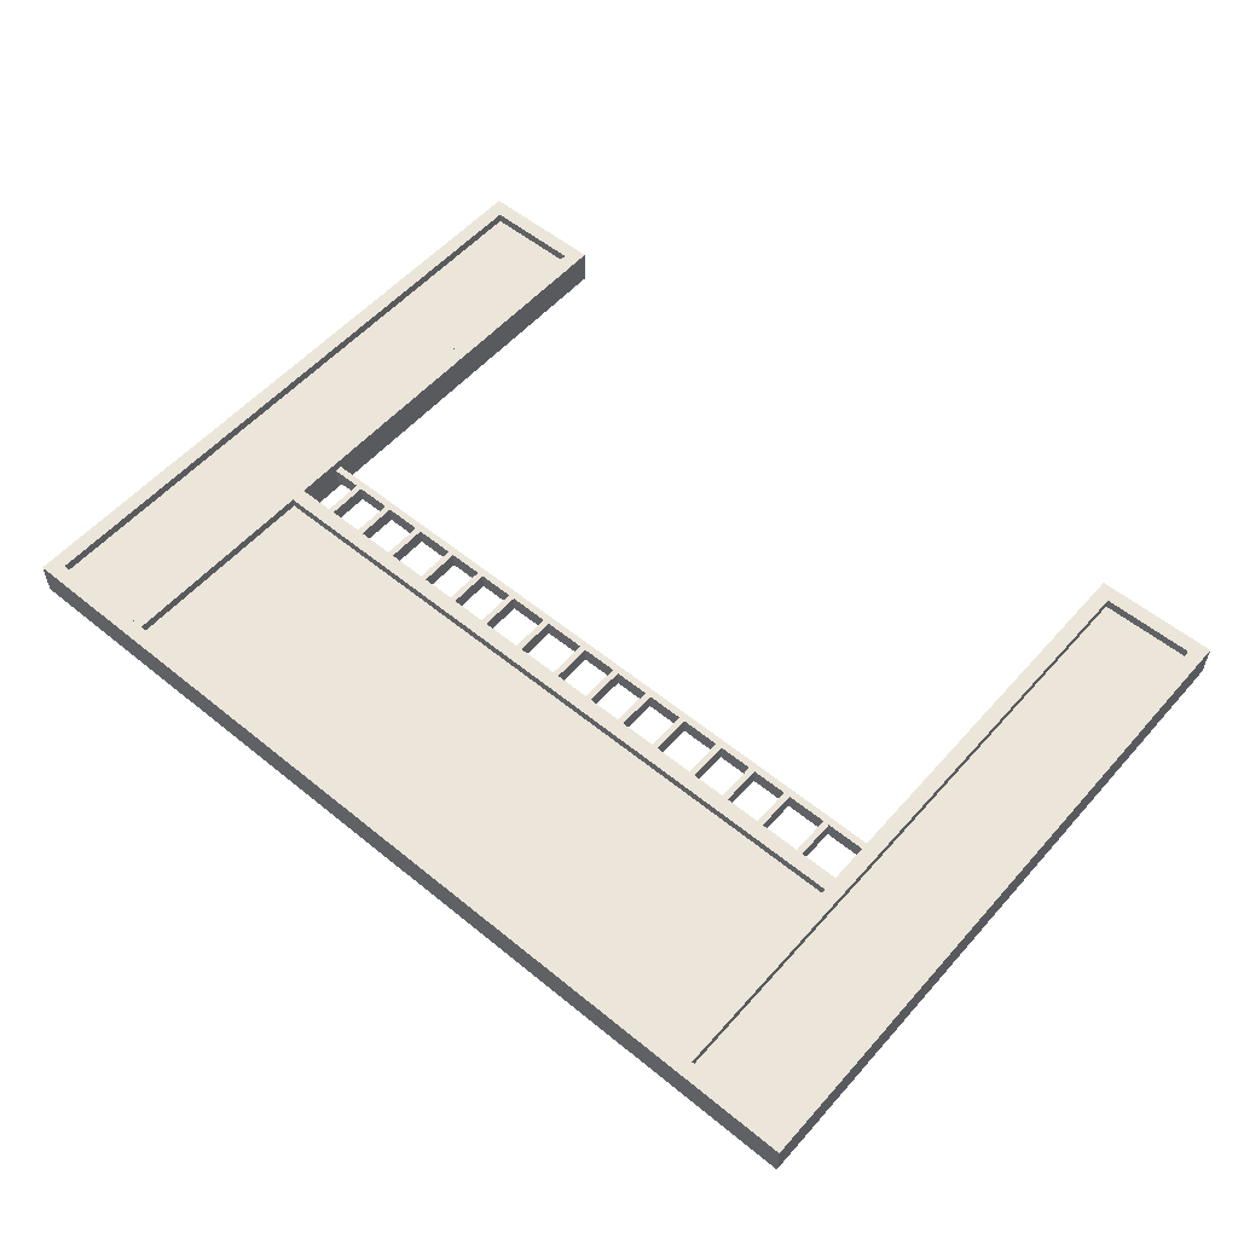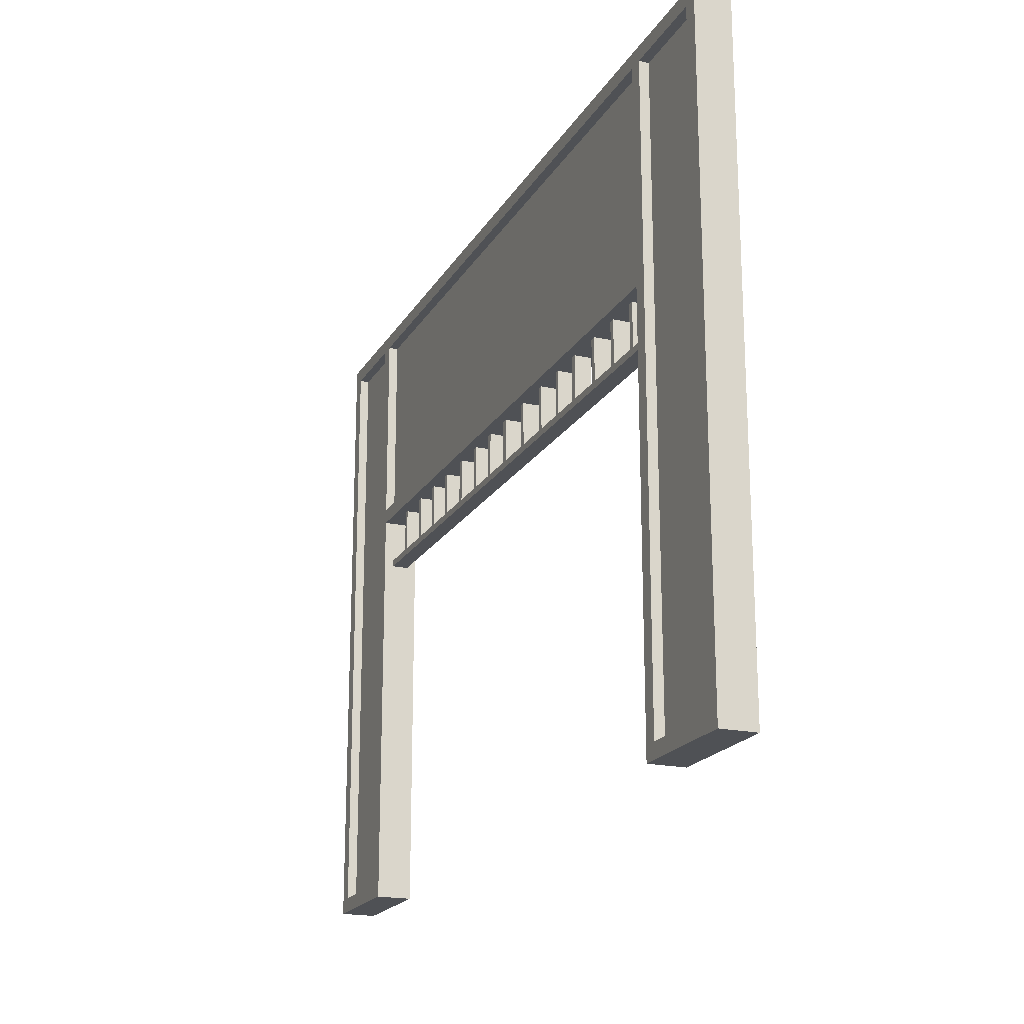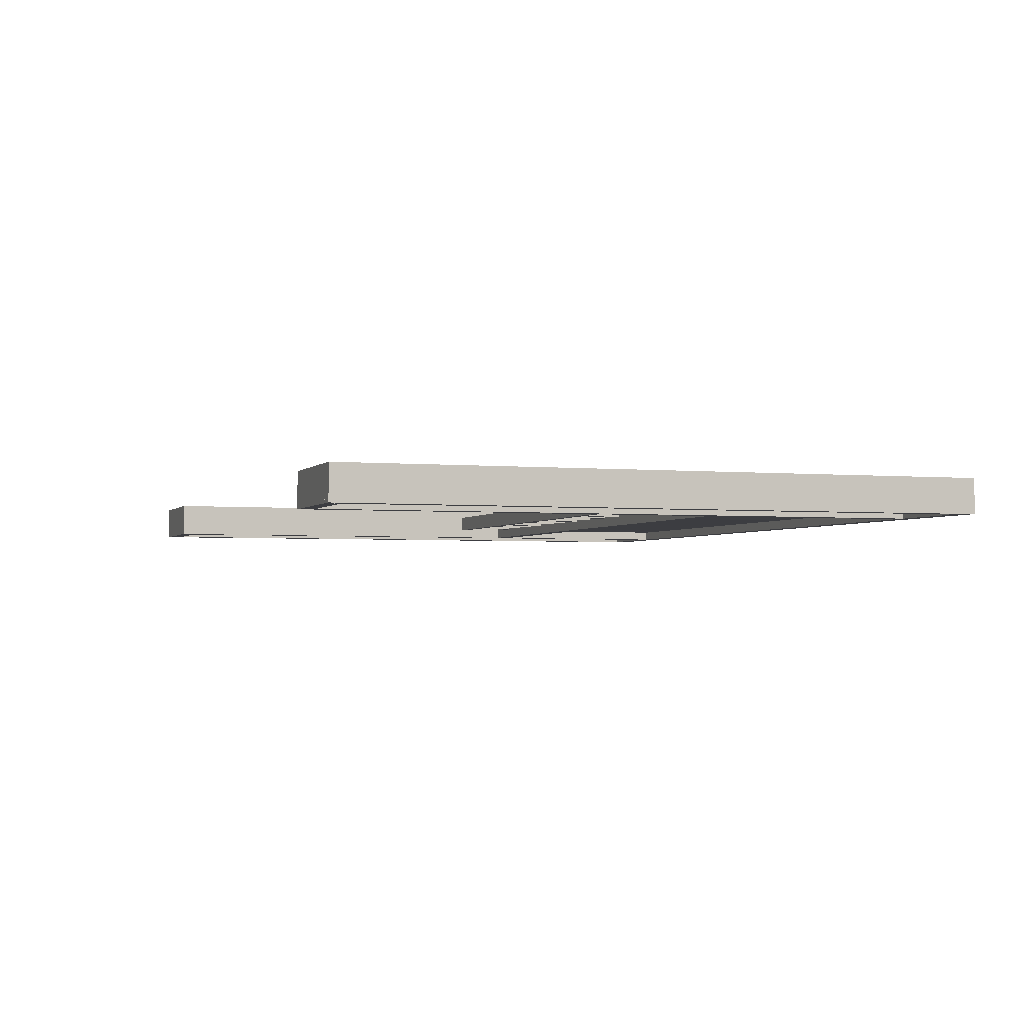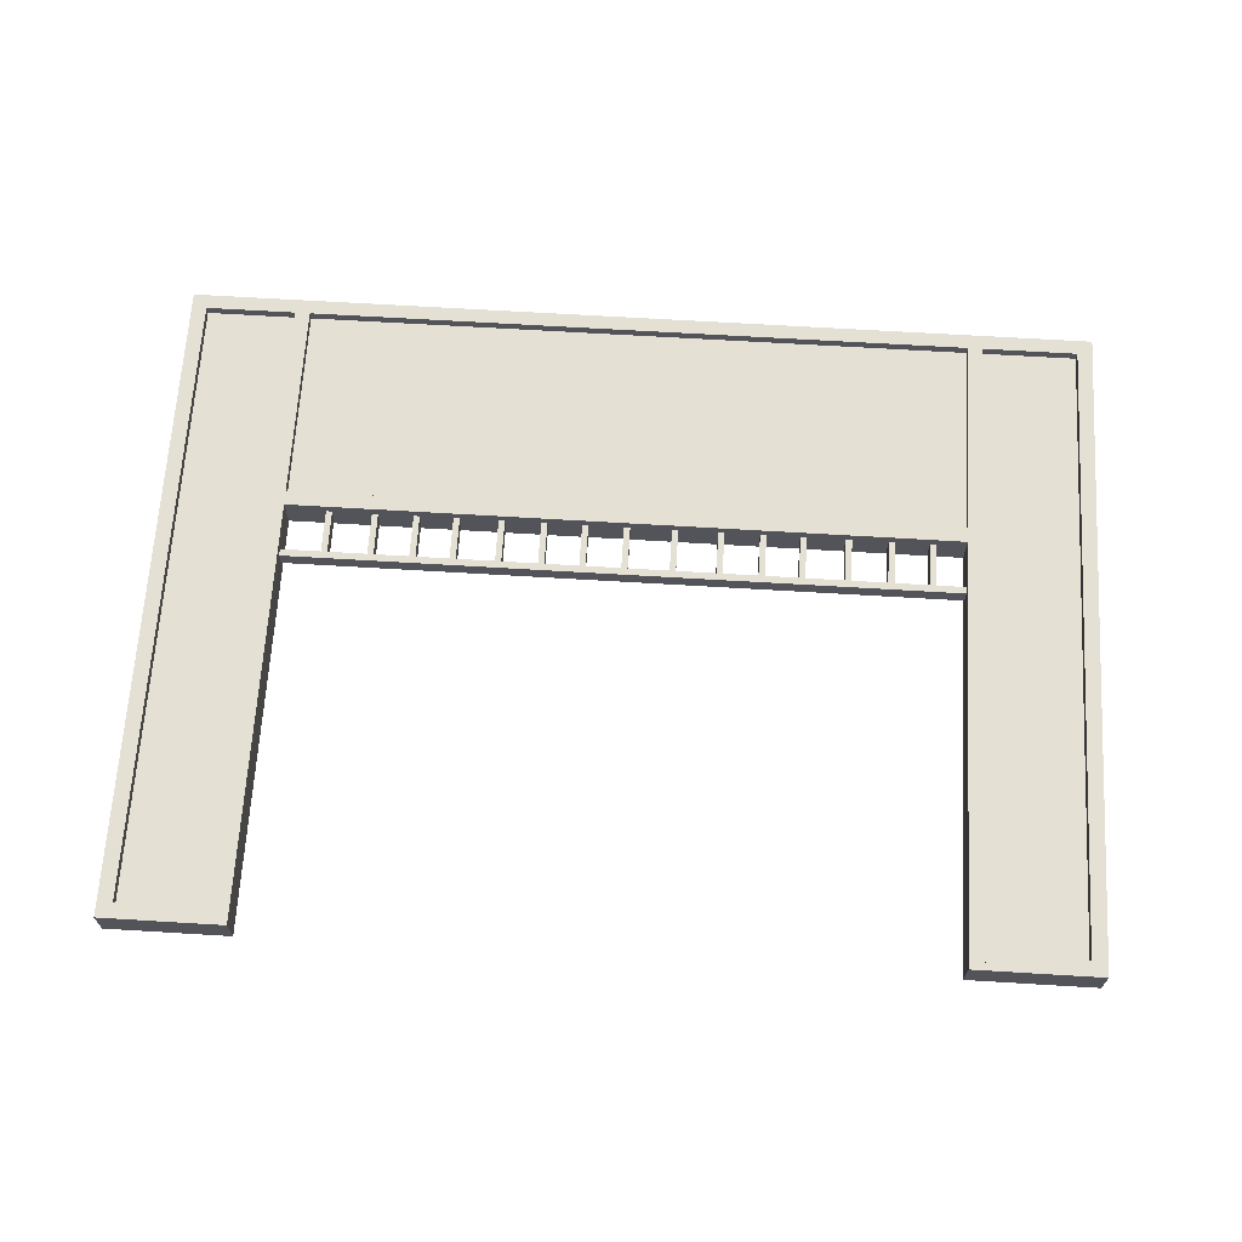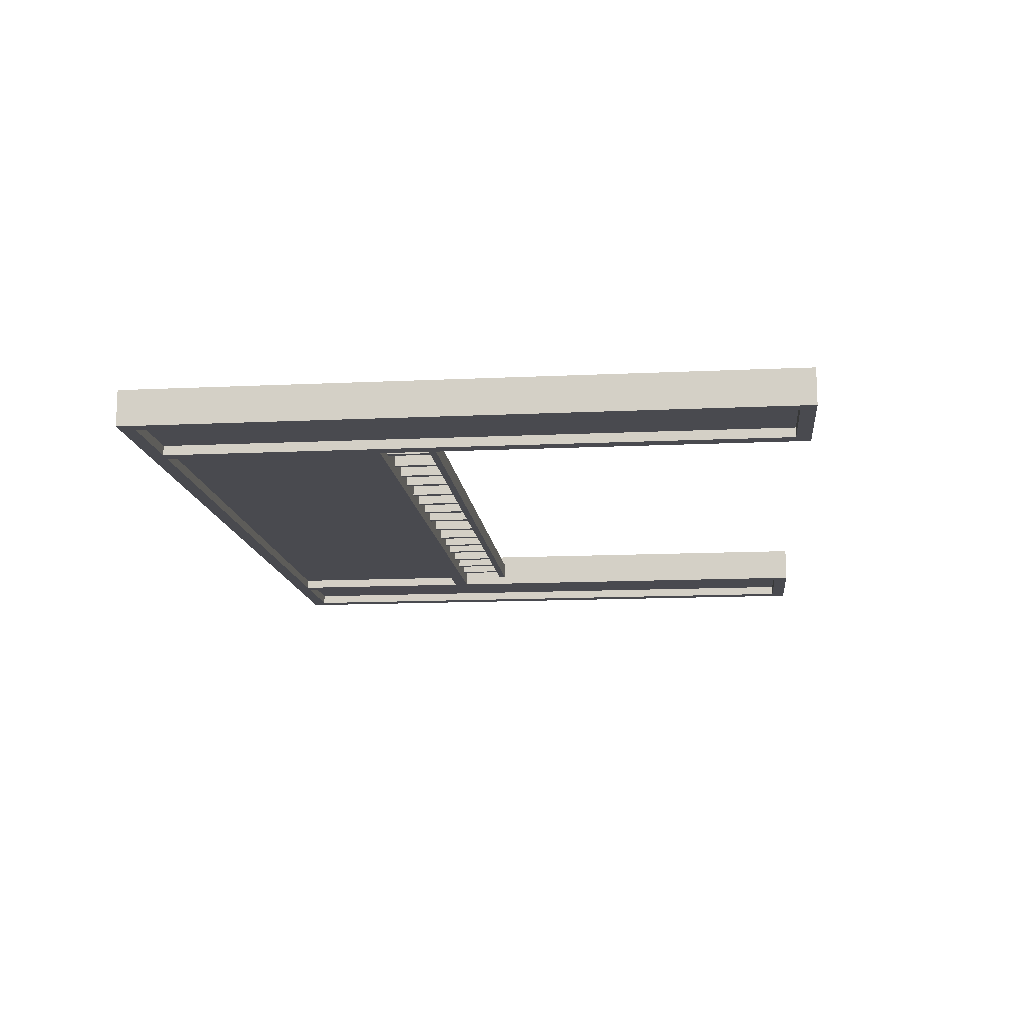
<metadata>
{"format":"obj","ext":"obj","renderer":"f3d","projection":"perspective","resolution":1024,"background":"white","views":[{"elev":55.2,"azim":-139.3,"up":"+Z"},{"elev":-19.8,"azim":67.8,"up":"+Y"},{"elev":-2.8,"azim":70.9,"up":"+Z"},{"elev":66.2,"azim":3.5,"up":"+Z"},{"elev":-13.6,"azim":-83.9,"up":"+Z"}]}
</metadata>
<code>
g
v 2.5 2.574 -0.04701
v 2.5 3.731 -0.04701
v 2.5 3.731 0.04506
v 2.5 2.574 0.04506
v 2.5 0.1588 -0.04701
v 2.5 0.7818 -0.04701
v 2.5 0.7818 0.04506
v 2.5 0.1588 0.04506
v -1.875 0.1588 0.04506
v -2.5 0.1588 0.04506
v -2.5 0.1588 -0.04701
v -1.875 0.1588 -0.04701
v -1.875 2.574 -0.04701
v -2.5 2.574 -0.04701
v -2.5 3.731 -0.04701
v -1.875 3.731 -0.04701
v -1.875 3.731 0.04506
v -2.5 3.731 0.04506
v -2.5 2.574 0.04506
v -1.875 2.574 0.04506
v 1.241 3.731 0.04506
v -0.000555 3.731 0.04506
v -0.000555 2.574 0.04506
v 1.241 2.574 0.04506
v 1.241 2.574 -0.04701
v -0.000555 2.574 -0.04701
v -0.000555 3.731 -0.04701
v 1.241 3.731 -0.04701
v -1.25 2.574 -0.04701
v -1.25 2.574 0.04506
v -2.5 0.7818 0.04506
v -2.5 0.7818 -0.04701
v -1.875 0.7818 0.04506
v -1.875 0.7818 -0.04701
v 1.861 3.731 -0.04701
v 1.861 3.731 0.04506
v 1.861 2.574 -0.04701
v 1.861 2.574 0.04506
v 1.861 0.7818 -0.04701
v 1.861 0.1588 -0.04701
v 1.861 0.1588 0.04506
v 1.861 0.7818 0.04506
v -1.25 3.731 -0.04701
v -1.25 3.731 0.04506
v -1.875 2.237 -0.04701
v -1.875 2.237 0.04506
v -0.000555 2.237 0.04506
v 1.241 2.237 0.04506
v 1.241 2.237 -0.04701
v -0.000555 2.237 -0.04701
v -1.25 2.237 -0.04701
v -1.25 2.237 0.04506
v 1.861 2.237 -0.04701
v 1.861 2.237 0.04506
v -0.000555 2.276 0.04506
v 1.241 2.276 0.04506
v -1.25 2.276 0.04506
v 1.241 2.276 -0.04701
v -0.000555 2.276 -0.04701
v -1.25 2.276 -0.04701
v 1.861 2.276 -0.04701
v 1.861 2.276 0.04506
v -1.875 2.276 0.04506
v -1.875 2.276 -0.04701
v 0.01792 2.276 0.04506
v 0.01792 2.276 -0.04701
v 0.01792 2.589 0.04506
v 0.01792 2.589 -0.04701
v -0.01626 2.589 0.04506
v -0.01626 2.276 0.04506
v -0.01626 2.589 -0.04701
v -0.01626 2.276 -0.04701
v -0.9132 2.276 0.04506
v -0.9132 2.276 -0.04701
v -0.9132 2.589 0.04506
v -0.9132 2.589 -0.04701
v -0.9474 2.589 0.04506
v -0.9474 2.276 0.04506
v -0.9474 2.589 -0.04701
v -0.9474 2.276 -0.04701
v 0.9776 2.276 0.04506
v 0.9776 2.276 -0.04701
v 0.9776 2.589 0.04506
v 0.9776 2.589 -0.04701
v 0.9434 2.589 0.04506
v 0.9434 2.276 0.04506
v 0.9434 2.589 -0.04701
v 0.9434 2.276 -0.04701
v -0.2101 2.276 0.04506
v -0.2101 2.276 -0.04701
v -0.2101 2.589 0.04506
v -0.2101 2.589 -0.04701
v -0.2443 2.589 0.04506
v -0.2443 2.276 0.04506
v -0.2443 2.589 -0.04701
v -0.2443 2.276 -0.04701
v 1.681 2.276 0.04506
v 1.681 2.276 -0.04701
v 1.681 2.589 0.04506
v 1.681 2.589 -0.04701
v 1.647 2.589 0.04506
v 1.647 2.276 0.04506
v 1.647 2.589 -0.04701
v 1.647 2.276 -0.04701
v -0.4334 2.276 0.04506
v -0.4334 2.276 -0.04701
v -0.4334 2.589 0.04506
v -0.4334 2.589 -0.04701
v -0.4676 2.589 0.04506
v -0.4676 2.276 0.04506
v -0.4676 2.589 -0.04701
v -0.4676 2.276 -0.04701
v 1.457 2.276 0.04506
v 1.457 2.276 -0.04701
v 1.457 2.589 0.04506
v 1.457 2.589 -0.04701
v 1.423 2.589 0.04506
v 1.423 2.276 0.04506
v 1.423 2.589 -0.04701
v 1.423 2.276 -0.04701
v -0.6662 2.276 0.04506
v -0.6662 2.276 -0.04701
v -0.6662 2.589 0.04506
v -0.6662 2.589 -0.04701
v -0.7004 2.589 0.04506
v -0.7004 2.276 0.04506
v -0.7004 2.589 -0.04701
v -0.7004 2.276 -0.04701
v 1.225 2.276 0.04506
v 1.225 2.276 -0.04701
v 1.225 2.589 0.04506
v 1.225 2.589 -0.04701
v 1.19 2.589 0.04506
v 1.19 2.276 0.04506
v 1.19 2.589 -0.04701
v 1.19 2.276 -0.04701
v -1.132 2.276 0.04506
v -1.132 2.276 -0.04701
v -1.132 2.589 0.04506
v -1.132 2.589 -0.04701
v -1.166 2.589 0.04506
v -1.166 2.276 0.04506
v -1.166 2.589 -0.04701
v -1.166 2.276 -0.04701
v 0.7591 2.276 0.04506
v 0.7591 2.276 -0.04701
v 0.7591 2.589 0.04506
v 0.7591 2.589 -0.04701
v 0.7249 2.589 0.04506
v 0.7249 2.276 0.04506
v 0.7249 2.589 -0.04701
v 0.7249 2.276 -0.04701
v -1.36 2.276 0.04506
v -1.36 2.276 -0.04701
v -1.36 2.589 0.04506
v -1.36 2.589 -0.04701
v -1.394 2.589 0.04506
v -1.394 2.276 0.04506
v -1.394 2.589 -0.04701
v -1.394 2.276 -0.04701
v 0.531 2.276 0.04506
v 0.531 2.276 -0.04701
v 0.531 2.589 0.04506
v 0.531 2.589 -0.04701
v 0.4968 2.589 0.04506
v 0.4968 2.276 0.04506
v 0.4968 2.589 -0.04701
v 0.4968 2.276 -0.04701
v -1.612 2.276 0.04506
v -1.612 2.276 -0.04701
v -1.612 2.589 0.04506
v -1.612 2.589 -0.04701
v -1.646 2.589 0.04506
v -1.646 2.276 0.04506
v -1.646 2.589 -0.04701
v -1.646 2.276 -0.04701
v 0.2792 2.276 0.04506
v 0.2792 2.276 -0.04701
v 0.2792 2.589 0.04506
v 0.2792 2.589 -0.04701
v 0.245 2.589 0.04506
v 0.245 2.276 0.04506
v 0.245 2.589 -0.04701
v 0.245 2.276 -0.04701
v -1.875 2.52 -0.101
v -1.875 2.52 0.09903
v -0.000555 2.52 0.09903
v 1.241 2.52 0.09903
v 1.241 2.52 -0.101
v -0.000555 2.52 -0.101
v -1.25 2.52 -0.101
v -1.25 2.52 0.09903
v 1.861 2.52 -0.101
v 1.861 2.52 0.09903
v -0.000555 2.604 0.09903
v 1.241 2.604 0.09903
v -1.25 2.604 0.09903
v 1.241 2.604 -0.101
v -0.000555 2.604 -0.101
v -1.25 2.604 -0.101
v 1.861 2.604 -0.101
v 1.861 2.604 0.09903
v -1.875 2.604 0.09903
v -1.875 2.604 -0.101
v 1.845 3.731 -0.101
v 1.845 3.731 0.09903
v 1.845 1.852 0.09903
v 1.845 0.6107 0.09903
v 1.845 0.6107 -0.101
v 1.845 1.852 -0.101
v 1.845 3.101 -0.101
v 1.845 3.101 0.09903
v 1.845 0.1537 -0.101
v 1.845 0.1537 0.09903
v 1.929 1.852 0.09903
v 1.929 0.6107 0.09903
v 1.929 3.101 0.09903
v 1.929 0.6107 -0.101
v 1.929 1.852 -0.101
v 1.929 3.101 -0.101
v 1.929 0.1537 -0.101
v 1.929 0.1537 0.09903
v 1.929 3.731 0.09903
v 1.929 3.731 -0.101
v -1.953 3.731 -0.101
v -1.953 3.731 0.09903
v -1.953 1.852 0.09903
v -1.953 0.6107 0.09903
v -1.953 0.6107 -0.101
v -1.953 1.852 -0.101
v -1.953 3.101 -0.101
v -1.953 3.101 0.09903
v -1.953 0.1537 -0.101
v -1.953 0.1537 0.09903
v -1.869 1.852 0.09903
v -1.869 0.6107 0.09903
v -1.869 3.101 0.09903
v -1.869 0.6107 -0.101
v -1.869 1.852 -0.101
v -1.869 3.101 -0.101
v -1.869 0.1537 -0.101
v -1.869 0.1537 0.09903
v -1.869 3.731 0.09903
v -1.869 3.731 -0.101
v -2.542 3.731 -0.101
v -2.542 3.731 0.09903
v -2.542 1.852 0.09903
v -2.542 0.6107 0.09903
v -2.542 0.6107 -0.101
v -2.542 1.852 -0.101
v -2.542 3.101 -0.101
v -2.542 3.101 0.09903
v -2.542 0.1537 -0.101
v -2.542 0.1537 0.09903
v -2.458 1.852 0.09903
v -2.458 0.6107 0.09903
v -2.458 3.101 0.09903
v -2.458 0.6107 -0.101
v -2.458 1.852 -0.101
v -2.458 3.101 -0.101
v -2.458 0.1537 -0.101
v -2.458 0.1537 0.09903
v -2.458 3.731 0.09903
v -2.458 3.731 -0.101
v 2.458 3.731 -0.101
v 2.458 3.731 0.09903
v 2.458 1.852 0.09903
v 2.458 0.6107 0.09903
v 2.458 0.6107 -0.101
v 2.458 1.852 -0.101
v 2.458 3.101 -0.101
v 2.458 3.101 0.09903
v 2.458 0.1537 -0.101
v 2.458 0.1537 0.09903
v 2.542 1.852 0.09903
v 2.542 0.6107 0.09903
v 2.542 3.101 0.09903
v 2.542 0.6107 -0.101
v 2.542 1.852 -0.101
v 2.542 3.101 -0.101
v 2.542 0.1537 -0.101
v 2.542 0.1537 0.09903
v 2.542 3.731 0.09903
v 2.542 3.731 -0.101
v -2.542 3.731 -0.101
v -2.542 3.731 0.09903
v -0.000555 3.731 0.09903
v 1.241 3.731 0.09903
v 1.241 3.731 -0.101
v -0.000555 3.731 -0.101
v -1.25 3.731 -0.101
v -1.25 3.731 0.09903
v 2.542 3.731 -0.101
v 2.542 3.731 0.09903
v -0.000555 3.815 0.09903
v 1.241 3.815 0.09903
v -1.25 3.815 0.09903
v 1.241 3.815 -0.101
v -0.000555 3.815 -0.101
v -1.25 3.815 -0.101
v 2.542 3.815 -0.101
v 2.542 3.815 0.09903
v -2.542 3.815 0.09903
v -2.542 3.815 -0.101
v -2.458 0.1537 -0.101
v -2.458 0.1537 0.09903
v 1.929 0.1537 0.09903
v 1.929 0.1537 -0.101
v -1.953 0.1537 -0.101
v -1.953 0.1537 0.09903
v 2.458 0.1537 -0.101
v 2.458 0.1537 0.09903
v 1.929 0.2374 0.09903
v -1.953 0.2374 0.09903
v 1.929 0.2374 -0.101
v -1.953 0.2374 -0.101
v 2.458 0.2374 -0.101
v 2.458 0.2374 0.09903
v -2.458 0.2374 0.09903
v -2.458 0.2374 -0.101
g
f 1 2 3 4
f 5 6 7 8
f 6 1 4 7
f 9 10 11 12
f 13 14 15 16
f 17 18 19 20
f 21 22 23 24
f 25 26 27 28
f 29 26 23 30
f 28 27 22 21
f 14 19 18 15
f 11 10 31 32
f 32 31 19 14
f 16 15 18 17
f 20 19 31 33
f 34 32 14 13
f 12 11 32 34
f 33 31 10 9
f 35 28 21 36
f 13 29 30 20
f 37 25 28 35
f 36 21 24 38
f 39 40 41 42
f 42 38 37 39
f 27 43 44 22
f 22 44 30 23
f 26 29 43 27
f 13 20 33 34
f 4 38 42 7
f 6 39 37 1
f 5 40 39 6
f 7 42 41 8
f 3 36 38 4
f 1 37 35 2
f 8 41 40 5
f 2 35 36 3
f 37 38 24 25
f 25 24 23 26
f 43 16 17 44
f 44 17 20 30
f 29 13 16 43
f 34 33 9 12
f 51 52 47 50
f 45 46 52 51
f 53 49 48 54
f 49 50 47 48
f 60 59 55 57
f 64 60 57 63
f 61 62 56 58
f 58 56 55 59
f 53 54 62 61
f 51 50 59 60
f 46 45 64 63
f 48 47 55 56
f 54 48 56 62
f 45 51 60 64
f 47 52 57 55
f 52 46 63 57
f 50 49 58 59
f 49 53 61 58
f 68 67 65 66
f 71 72 70 69
f 68 66 72 71
f 65 67 69 70
f 66 65 70 72
f 67 68 71 69
f 76 75 73 74
f 79 80 78 77
f 76 74 80 79
f 73 75 77 78
f 74 73 78 80
f 75 76 79 77
f 84 83 81 82
f 87 88 86 85
f 84 82 88 87
f 81 83 85 86
f 82 81 86 88
f 83 84 87 85
f 92 91 89 90
f 95 96 94 93
f 92 90 96 95
f 89 91 93 94
f 90 89 94 96
f 91 92 95 93
f 100 99 97 98
f 103 104 102 101
f 100 98 104 103
f 97 99 101 102
f 98 97 102 104
f 99 100 103 101
f 108 107 105 106
f 111 112 110 109
f 108 106 112 111
f 105 107 109 110
f 106 105 110 112
f 107 108 111 109
f 116 115 113 114
f 119 120 118 117
f 116 114 120 119
f 113 115 117 118
f 114 113 118 120
f 115 116 119 117
f 124 123 121 122
f 127 128 126 125
f 124 122 128 127
f 121 123 125 126
f 122 121 126 128
f 123 124 127 125
f 132 131 129 130
f 135 136 134 133
f 132 130 136 135
f 129 131 133 134
f 130 129 134 136
f 131 132 135 133
f 140 139 137 138
f 143 144 142 141
f 140 138 144 143
f 137 139 141 142
f 138 137 142 144
f 139 140 143 141
f 148 147 145 146
f 151 152 150 149
f 148 146 152 151
f 145 147 149 150
f 146 145 150 152
f 147 148 151 149
f 156 155 153 154
f 159 160 158 157
f 156 154 160 159
f 153 155 157 158
f 154 153 158 160
f 155 156 159 157
f 164 163 161 162
f 167 168 166 165
f 164 162 168 167
f 161 163 165 166
f 162 161 166 168
f 163 164 167 165
f 172 171 169 170
f 175 176 174 173
f 172 170 176 175
f 169 171 173 174
f 170 169 174 176
f 171 172 175 173
f 180 179 177 178
f 183 184 182 181
f 180 178 184 183
f 177 179 181 182
f 178 177 182 184
f 179 180 183 181
f 191 192 187 190
f 185 186 192 191
f 193 189 188 194
f 189 190 187 188
f 200 199 195 197
f 204 200 197 203
f 201 202 196 198
f 198 196 195 199
f 193 194 202 201
f 191 190 199 200
f 186 185 204 203
f 188 187 195 196
f 194 188 196 202
f 185 191 200 204
f 187 192 197 195
f 192 186 203 197
f 190 189 198 199
f 189 193 201 198
f 211 212 207 210
f 205 206 212 211
f 213 209 208 214
f 209 210 207 208
f 220 219 215 217
f 224 220 217 223
f 221 222 216 218
f 218 216 215 219
f 213 214 222 221
f 211 210 219 220
f 206 205 224 223
f 208 207 215 216
f 214 208 216 222
f 205 211 220 224
f 207 212 217 215
f 212 206 223 217
f 210 209 218 219
f 209 213 221 218
f 231 232 227 230
f 225 226 232 231
f 233 229 228 234
f 229 230 227 228
f 240 239 235 237
f 244 240 237 243
f 241 242 236 238
f 238 236 235 239
f 233 234 242 241
f 231 230 239 240
f 226 225 244 243
f 228 227 235 236
f 234 228 236 242
f 225 231 240 244
f 227 232 237 235
f 232 226 243 237
f 230 229 238 239
f 229 233 241 238
f 251 252 247 250
f 245 246 252 251
f 253 249 248 254
f 249 250 247 248
f 260 259 255 257
f 264 260 257 263
f 261 262 256 258
f 258 256 255 259
f 253 254 262 261
f 251 250 259 260
f 246 245 264 263
f 248 247 255 256
f 254 248 256 262
f 245 251 260 264
f 247 252 257 255
f 252 246 263 257
f 250 249 258 259
f 249 253 261 258
f 271 272 267 270
f 265 266 272 271
f 273 269 268 274
f 269 270 267 268
f 280 279 275 277
f 284 280 277 283
f 281 282 276 278
f 278 276 275 279
f 273 274 282 281
f 271 270 279 280
f 266 265 284 283
f 268 267 275 276
f 274 268 276 282
f 265 271 280 284
f 267 272 277 275
f 272 266 283 277
f 270 269 278 279
f 269 273 281 278
f 291 292 287 290
f 285 286 292 291
f 293 289 288 294
f 289 290 287 288
f 300 299 295 297
f 304 300 297 303
f 301 302 296 298
f 298 296 295 299
f 293 294 302 301
f 291 290 299 300
f 286 285 304 303
f 288 287 295 296
f 294 288 296 302
f 285 291 300 304
f 287 292 297 295
f 292 286 303 297
f 290 289 298 299
f 289 293 301 298
f 305 306 310 309
f 311 308 307 312
f 320 316 314 319
f 317 318 313 315
f 311 312 318 317
f 306 305 320 319
f 312 307 313 318
f 305 309 316 320
f 310 306 319 314
f 308 311 317 315

</code>
